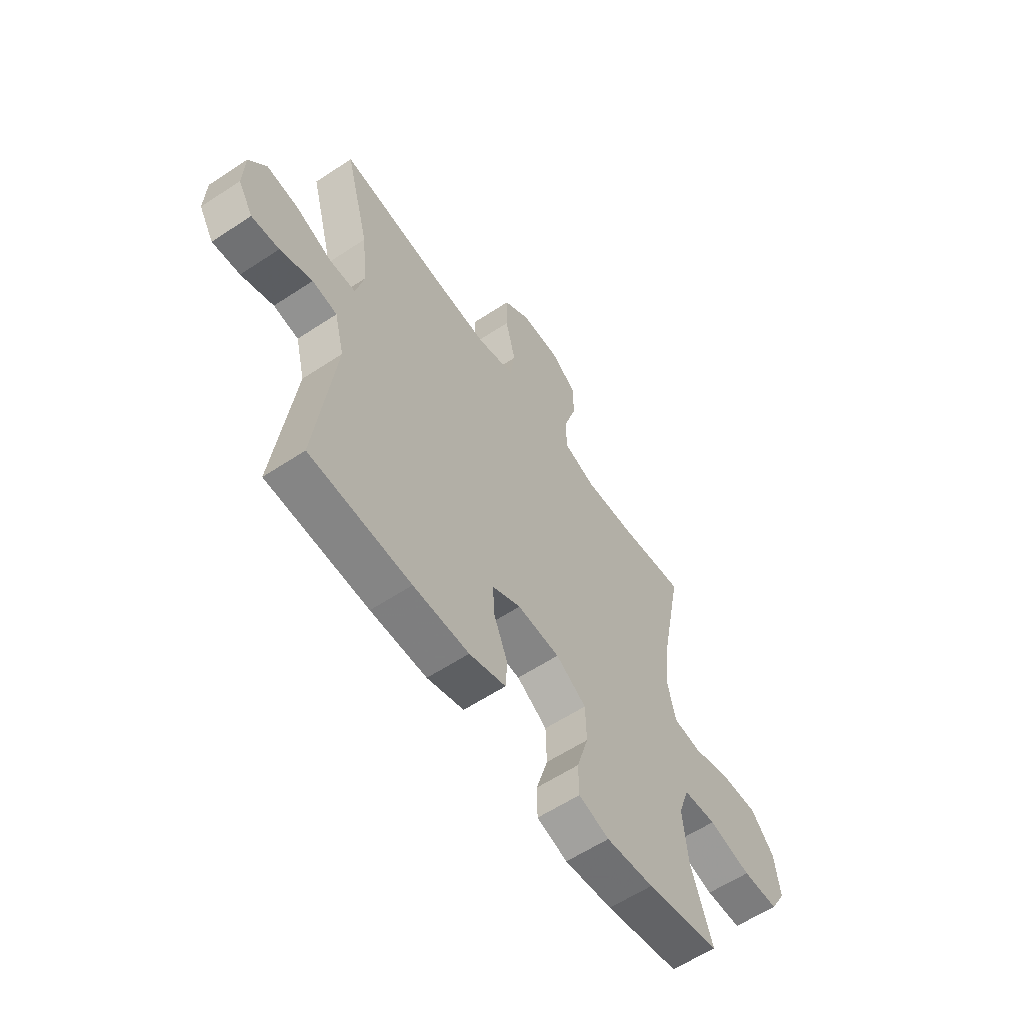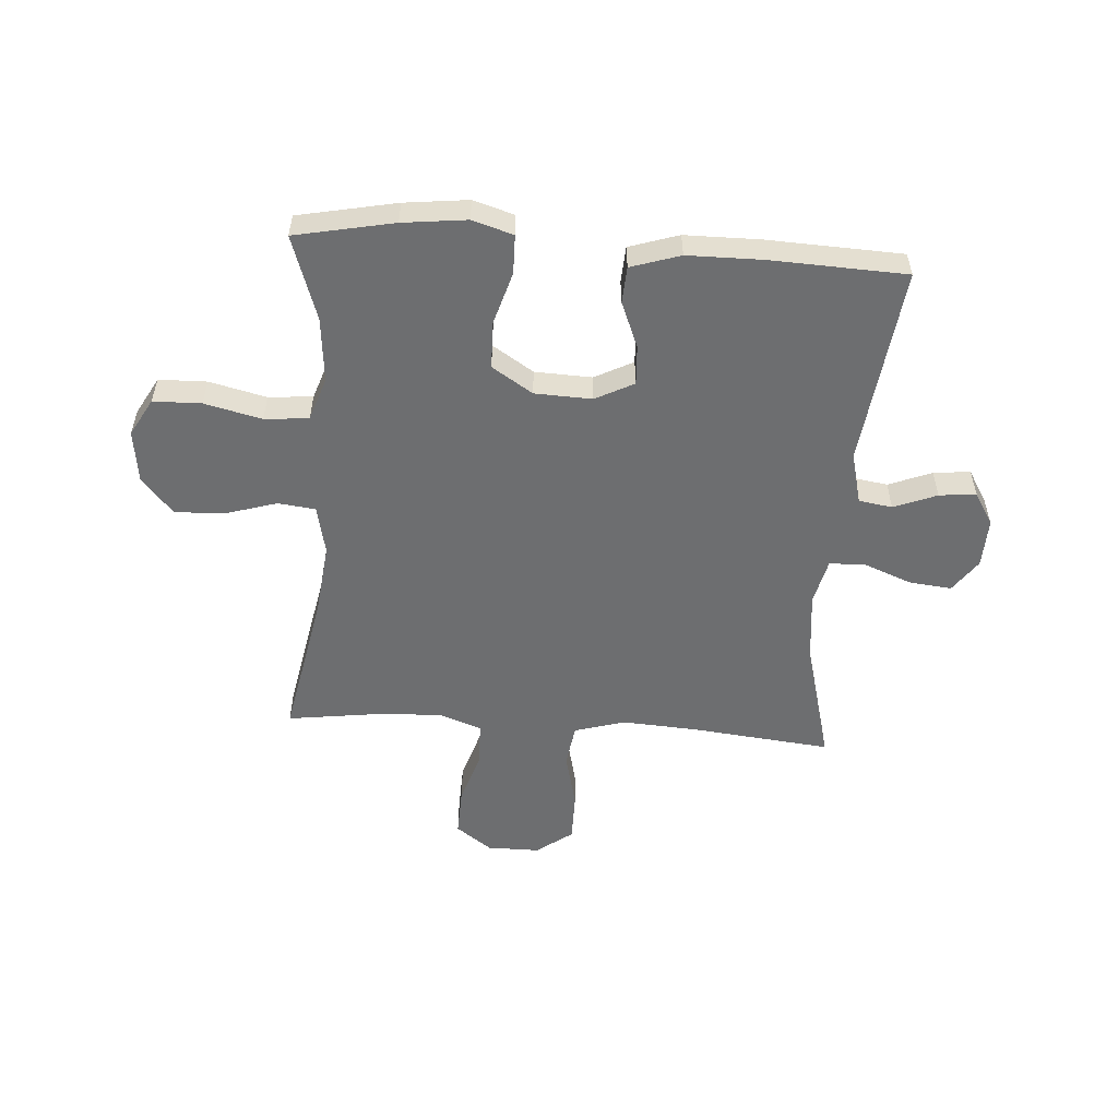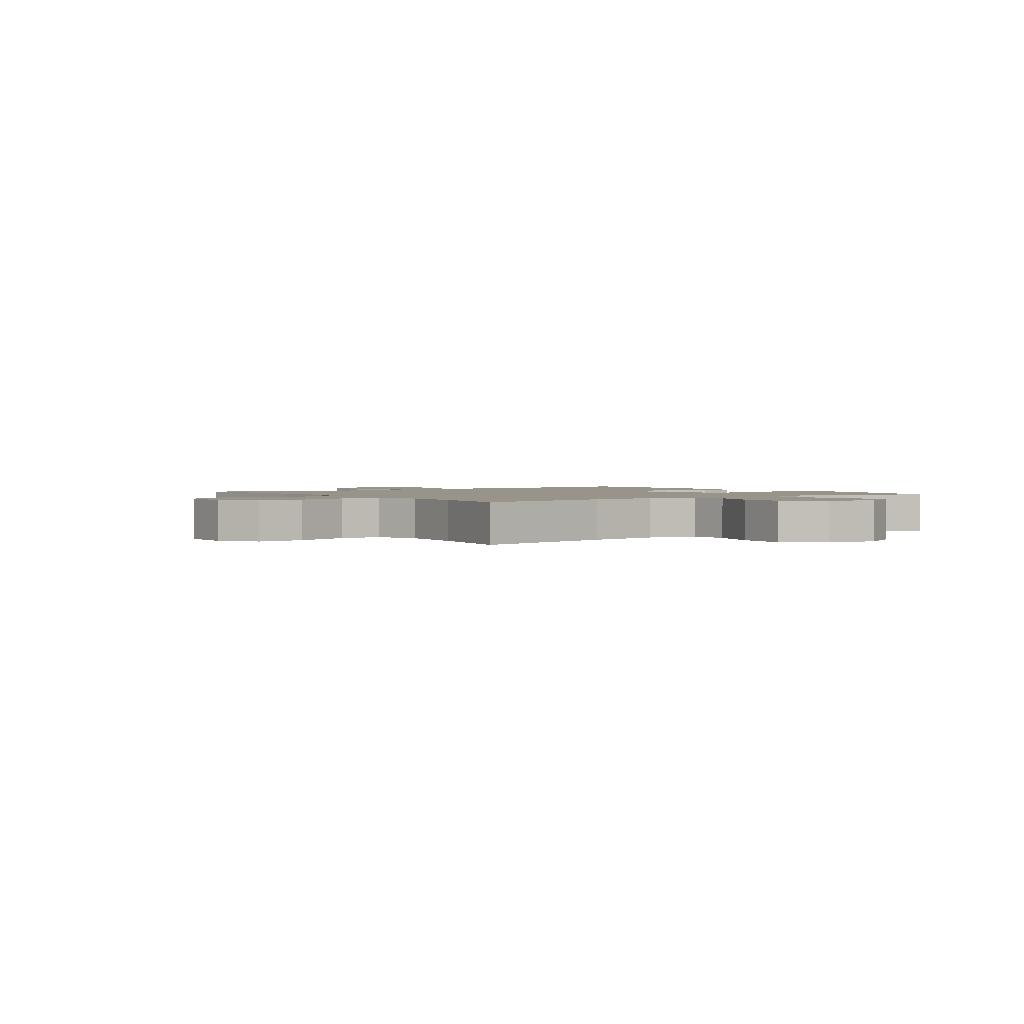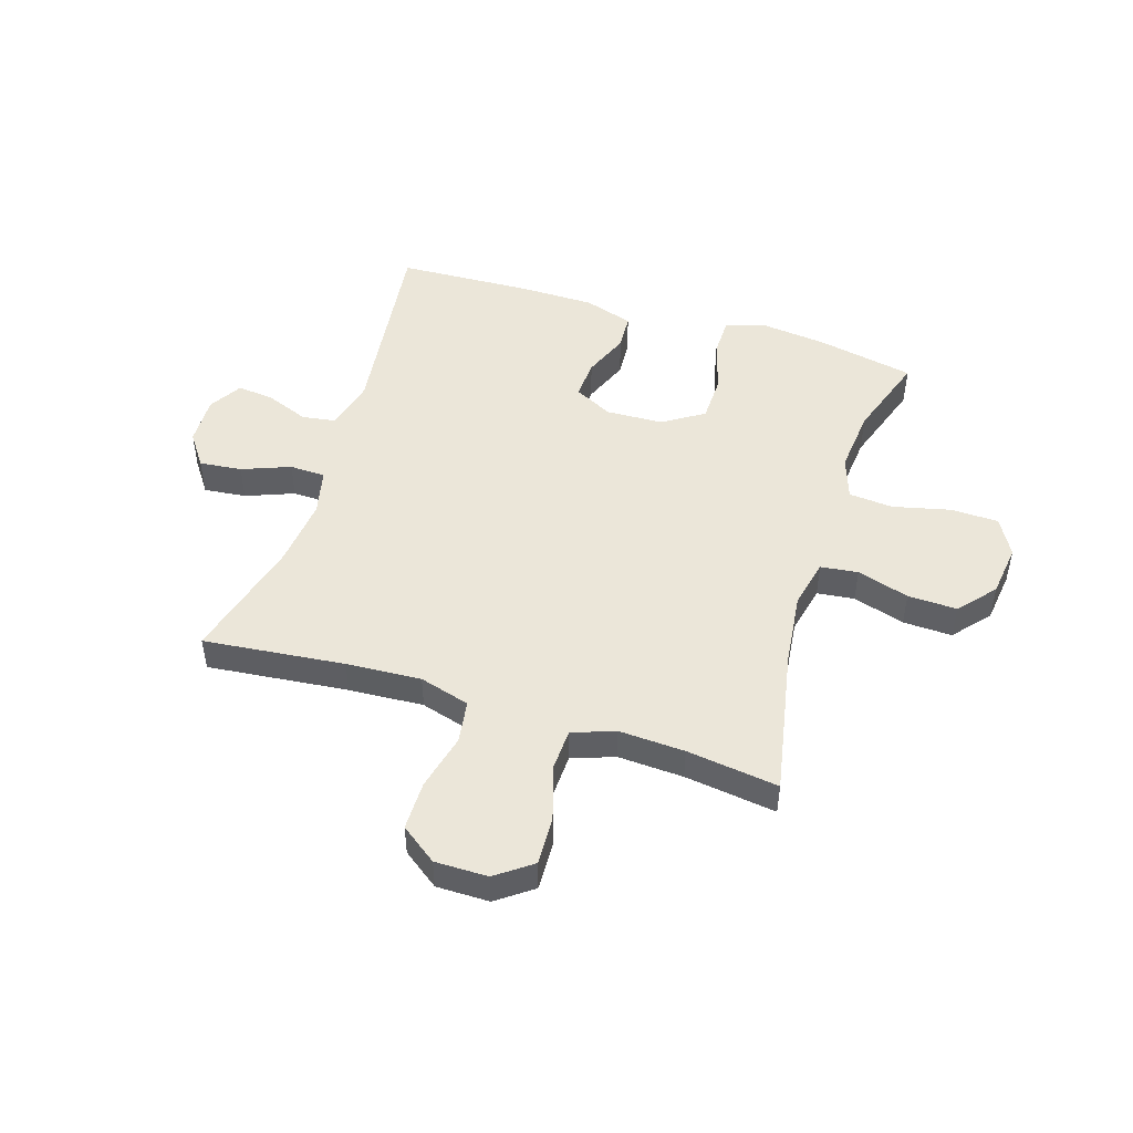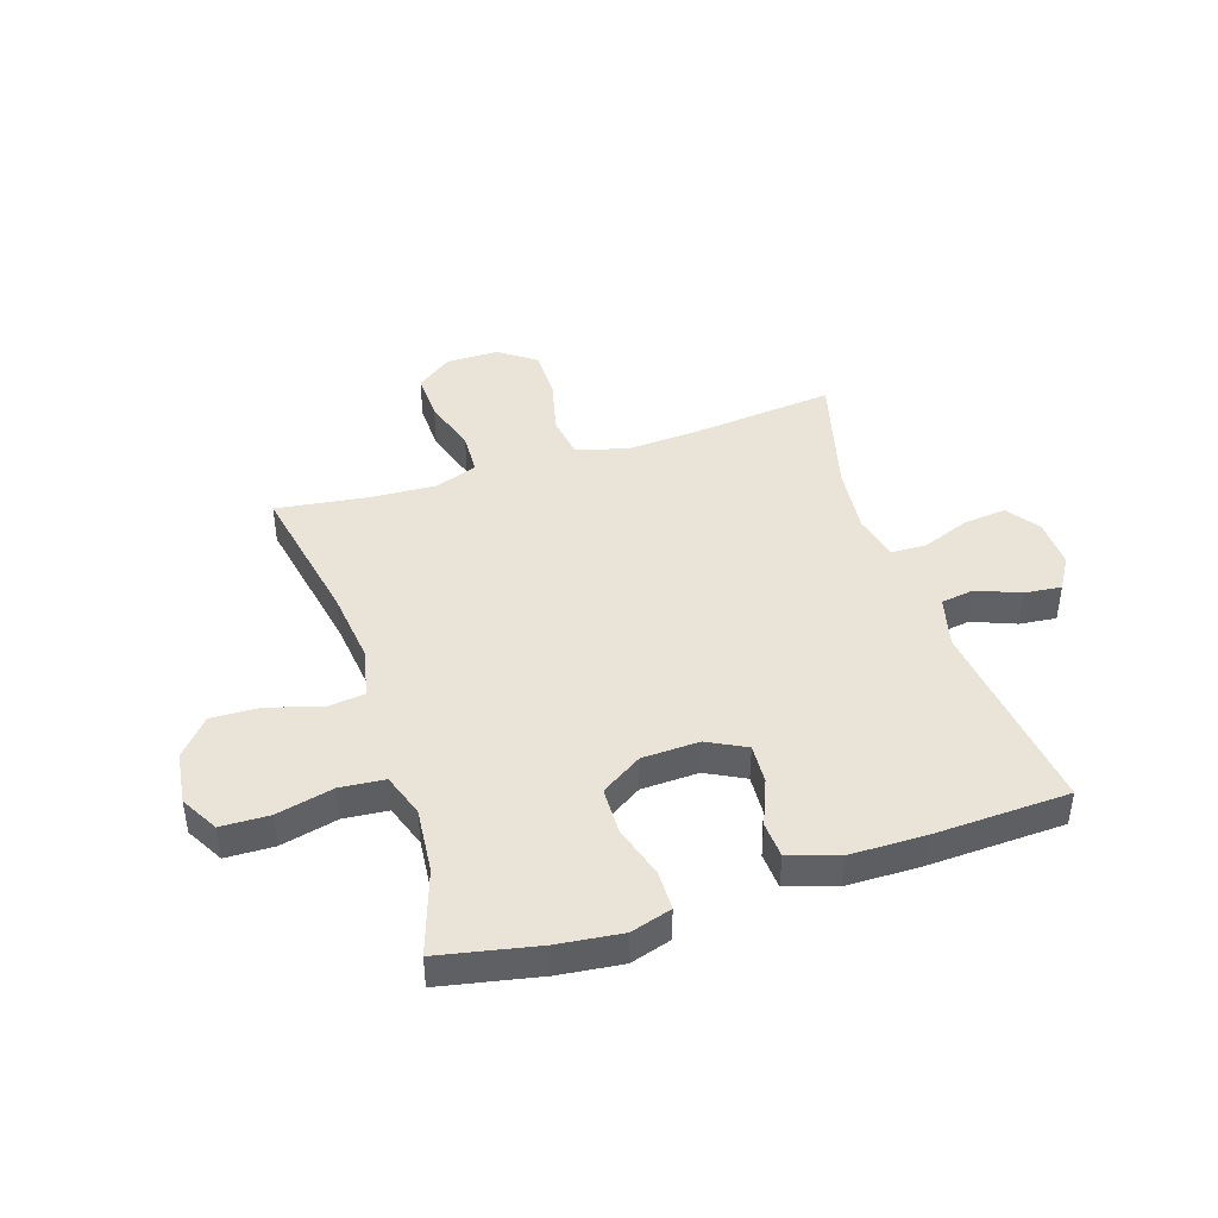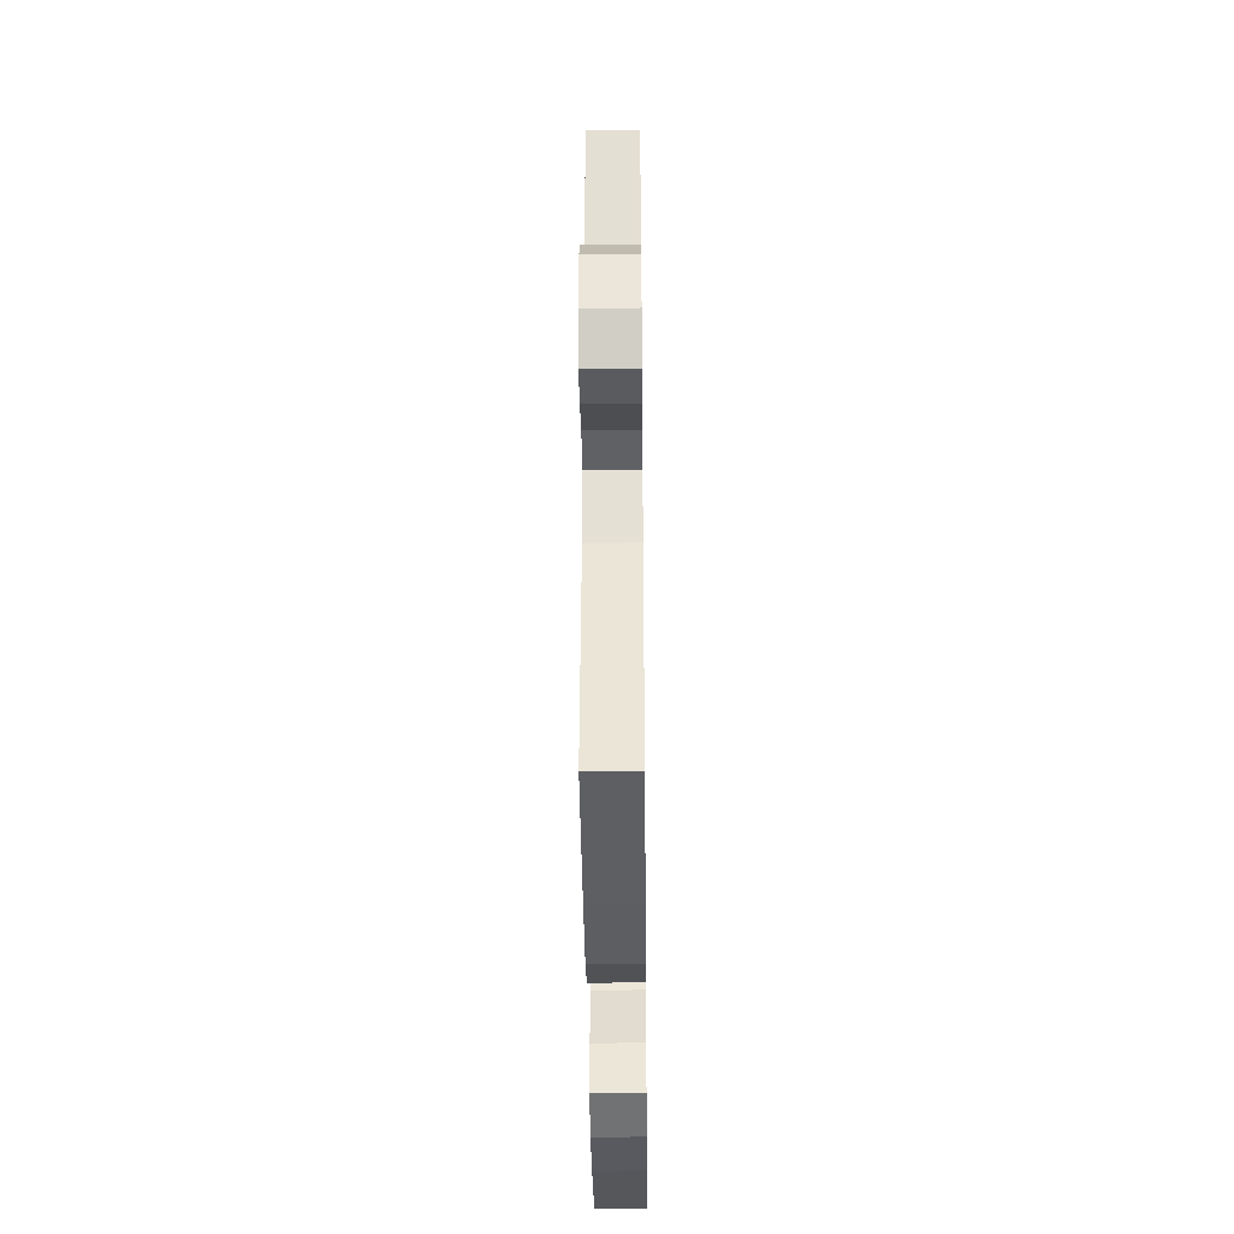
<metadata>
{"format":"obj","ext":"obj","renderer":"f3d","projection":"perspective","resolution":1024,"background":"white","views":[{"elev":-59.9,"azim":-55.9,"up":"+Z"},{"elev":-54.2,"azim":176.0,"up":"+Y"},{"elev":1.8,"azim":55.2,"up":"+Y"},{"elev":48.4,"azim":17.5,"up":"+Y"},{"elev":43.4,"azim":162.1,"up":"+Y"},{"elev":-38.5,"azim":-89.4,"up":"+Z"}]}
</metadata>
<code>
v -0.5 0.07 -0.5
v -0.457 0.07 -0.149
v -0.48 0.07 -0.058
v -0.539 0.07 -0.049
v -0.615 0.07 -0.079
v -0.68 0.07 -0.086
v -0.715 0.07 -0.028
v -0.712 0.07 0.059
v -0.671 0.07 0.117
v -0.596 0.07 0.109
v -0.511 0.07 0.076
v -0.448 0.07 0.078
v -0.429 0.07 0.159
v -0.442 0.07 0.282
v -0.5 0.07 0.5
v -0.251 0.07 0.474
v -0.119 0.07 0.466
v -0.03 0.07 0.492
v -0.019 0.07 0.568
v -0.043 0.07 0.667
v -0.043 0.07 0.754
v 0.021 0.07 0.801
v 0.114 0.07 0.801
v 0.177 0.07 0.755
v 0.174 0.07 0.67
v 0.144 0.07 0.574
v 0.147 0.07 0.499
v 0.222 0.07 0.472
v 0.338 0.07 0.478
v 0.5 0.07 0.5
v 0.45 0.07 0.242
v 0.435 0.07 0.112
v 0.454 0.07 0.025
v 0.52 0.07 0.017
v 0.612 0.07 0.045
v 0.699 0.07 0.048
v 0.754 0.07 -0.016
v 0.766 0.07 -0.109
v 0.729 0.07 -0.175
v 0.644 0.07 -0.177
v 0.543 0.07 -0.153
v 0.465 0.07 -0.16
v 0.439 0.07 -0.236
v 0.45 0.07 -0.351
v 0.5 0.07 -0.5
v 0.326 0.07 -0.535
v 0.213 0.07 -0.548
v 0.141 0.07 -0.526
v 0.14 0.07 -0.457
v 0.168 0.07 -0.364
v 0.166 0.07 -0.281
v 0.094 0.07 -0.235
v -0.007 0.07 -0.231
v -0.075 0.07 -0.266
v -0.071 0.07 -0.336
v -0.038 0.07 -0.417
v -0.042 0.07 -0.481
v -0.129 0.07 -0.509
v -0.261 0.07 -0.51
v -0.5 0 -0.5
v -0.457 0 -0.149
v -0.48 0 -0.058
v -0.539 0 -0.049
v -0.615 0 -0.079
v -0.68 0 -0.086
v -0.715 0 -0.028
v -0.712 0 0.059
v -0.671 0 0.117
v -0.596 0 0.109
v -0.511 0 0.076
v -0.448 0 0.078
v -0.429 0 0.159
v -0.442 0 0.282
v -0.5 0 0.5
v -0.251 0 0.474
v -0.119 0 0.466
v -0.03 0 0.492
v -0.019 0 0.568
v -0.043 0 0.667
v -0.043 0 0.754
v 0.021 0 0.801
v 0.114 0 0.801
v 0.177 0 0.755
v 0.174 0 0.67
v 0.144 0 0.574
v 0.147 0 0.499
v 0.222 0 0.472
v 0.338 0 0.478
v 0.5 0 0.5
v 0.45 0 0.242
v 0.435 0 0.112
v 0.454 0 0.025
v 0.52 0 0.017
v 0.612 0 0.045
v 0.699 0 0.048
v 0.754 0 -0.016
v 0.766 0 -0.109
v 0.729 0 -0.175
v 0.644 0 -0.177
v 0.543 0 -0.153
v 0.465 0 -0.16
v 0.439 0 -0.236
v 0.45 0 -0.351
v 0.5 0 -0.5
v 0.326 0 -0.535
v 0.213 0 -0.548
v 0.141 0 -0.526
v 0.14 0 -0.457
v 0.168 0 -0.364
v 0.166 0 -0.281
v 0.094 0 -0.235
v -0.007 0 -0.231
v -0.075 0 -0.266
v -0.071 0 -0.336
v -0.038 0 -0.417
v -0.042 0 -0.481
v -0.129 0 -0.509
v -0.261 0 -0.51
f 59 1 2
f 58 59 2
f 57 58 2
f 56 57 2
f 55 56 2
f 54 55 2 3
f 53 54 3
f 52 53 3
f 48 49 50
f 47 48 50
f 46 47 50
f 45 46 50
f 44 45 50
f 43 44 50 51
f 42 43 51 52
f 39 40 41
f 38 39 41
f 37 38 41
f 36 37 41
f 35 36 41
f 34 35 41
f 33 34 41 42
f 42 52 3
f 33 42 3
f 32 33 3
f 29 30 31
f 32 3 4
f 31 32 4
f 29 31 4
f 28 29 4
f 24 25 26
f 23 24 26
f 22 23 26
f 21 22 26
f 20 21 26
f 19 20 26
f 18 19 26 27
f 27 28 4
f 18 27 4
f 17 18 4
f 14 15 16
f 13 14 16 17
f 9 10 11
f 8 9 11
f 7 8 11
f 6 7 11
f 5 6 11
f 4 5 11
f 4 11 12
f 17 4 12
f 12 13 17
f 61 60 118
f 61 118 117
f 61 117 116
f 61 116 115
f 61 115 114
f 62 61 114 113
f 62 113 112
f 62 112 111
f 109 108 107
f 109 107 106
f 109 106 105
f 109 105 104
f 109 104 103
f 110 109 103 102
f 111 110 102 101
f 100 99 98
f 100 98 97
f 100 97 96
f 100 96 95
f 100 95 94
f 100 94 93
f 101 100 93 92
f 62 111 101
f 62 101 92
f 62 92 91
f 90 89 88
f 63 62 91
f 63 91 90
f 63 90 88
f 63 88 87
f 85 84 83
f 85 83 82
f 85 82 81
f 85 81 80
f 85 80 79
f 85 79 78
f 86 85 78 77
f 63 87 86
f 63 86 77
f 63 77 76
f 75 74 73
f 76 75 73 72
f 70 69 68
f 70 68 67
f 70 67 66
f 70 66 65
f 70 65 64
f 70 64 63
f 71 70 63
f 71 63 76
f 76 72 71
f 1 60 61 2
f 2 61 62 3
f 3 62 63 4
f 4 63 64 5
f 5 64 65 6
f 6 65 66 7
f 7 66 67 8
f 8 67 68 9
f 9 68 69 10
f 10 69 70 11
f 11 70 71 12
f 12 71 72 13
f 13 72 73 14
f 14 73 74 15
f 15 74 75 16
f 16 75 76 17
f 17 76 77 18
f 18 77 78 19
f 19 78 79 20
f 20 79 80 21
f 21 80 81 22
f 22 81 82 23
f 23 82 83 24
f 24 83 84 25
f 25 84 85 26
f 26 85 86 27
f 27 86 87 28
f 28 87 88 29
f 29 88 89 30
f 30 89 90 31
f 31 90 91 32
f 32 91 92 33
f 33 92 93 34
f 34 93 94 35
f 35 94 95 36
f 36 95 96 37
f 37 96 97 38
f 38 97 98 39
f 39 98 99 40
f 40 99 100 41
f 41 100 101 42
f 42 101 102 43
f 43 102 103 44
f 44 103 104 45
f 45 104 105 46
f 46 105 106 47
f 47 106 107 48
f 48 107 108 49
f 49 108 109 50
f 50 109 110 51
f 51 110 111 52
f 52 111 112 53
f 53 112 113 54
f 54 113 114 55
f 55 114 115 56
f 56 115 116 57
f 57 116 117 58
f 58 117 118 59
f 59 118 60 1

</code>
